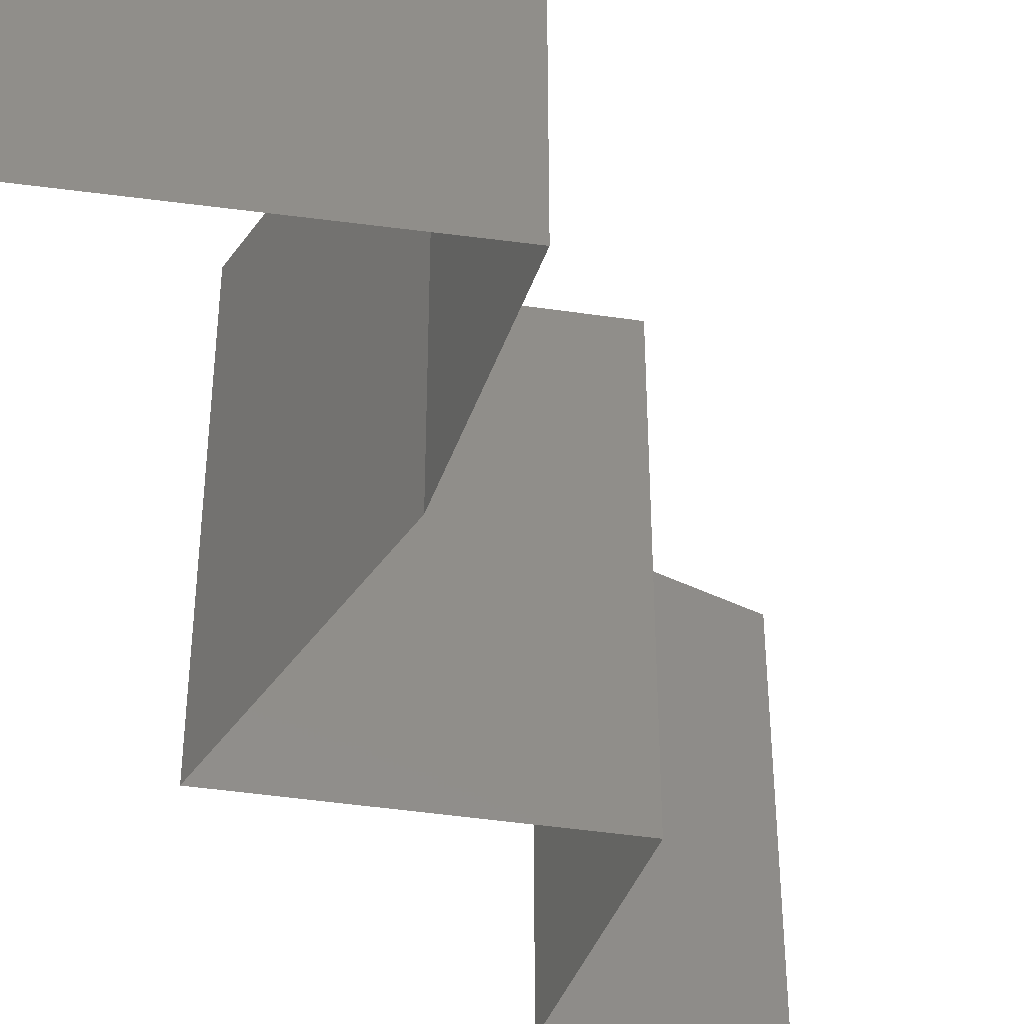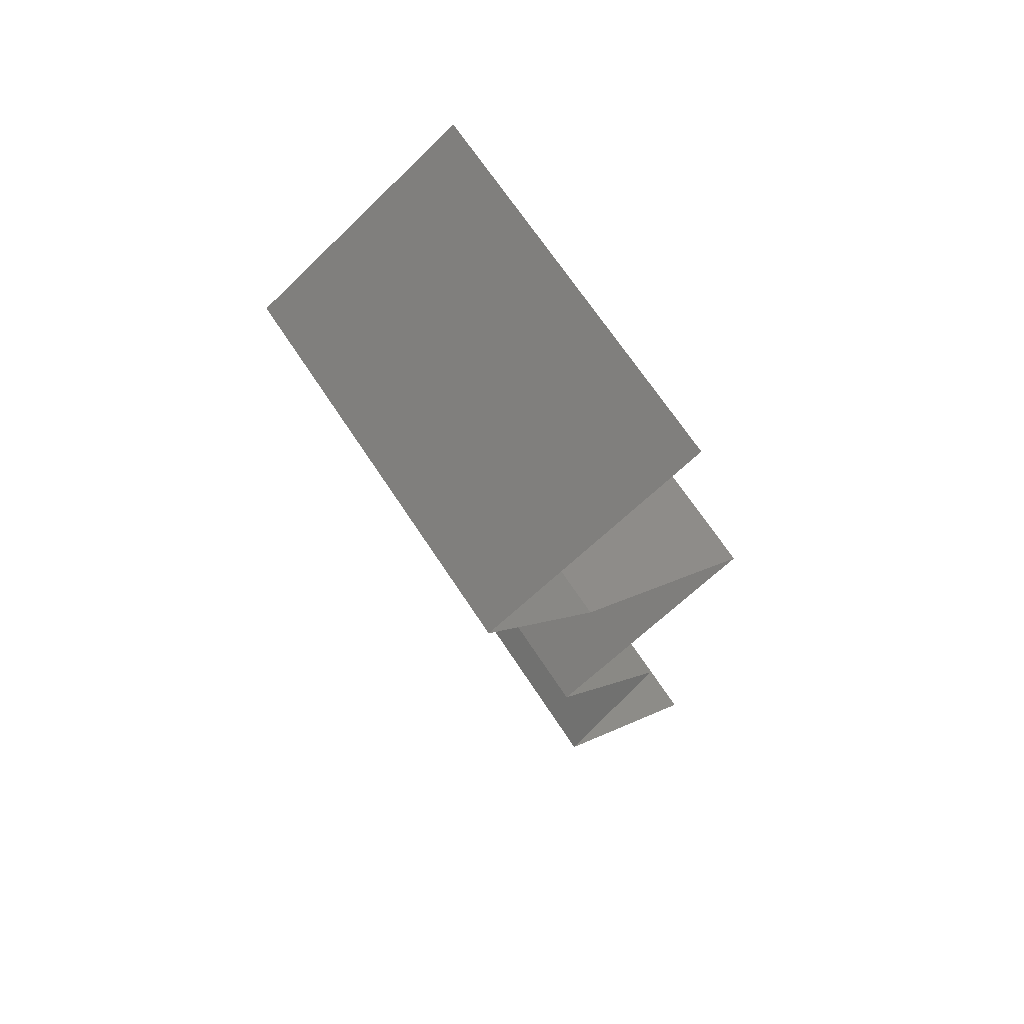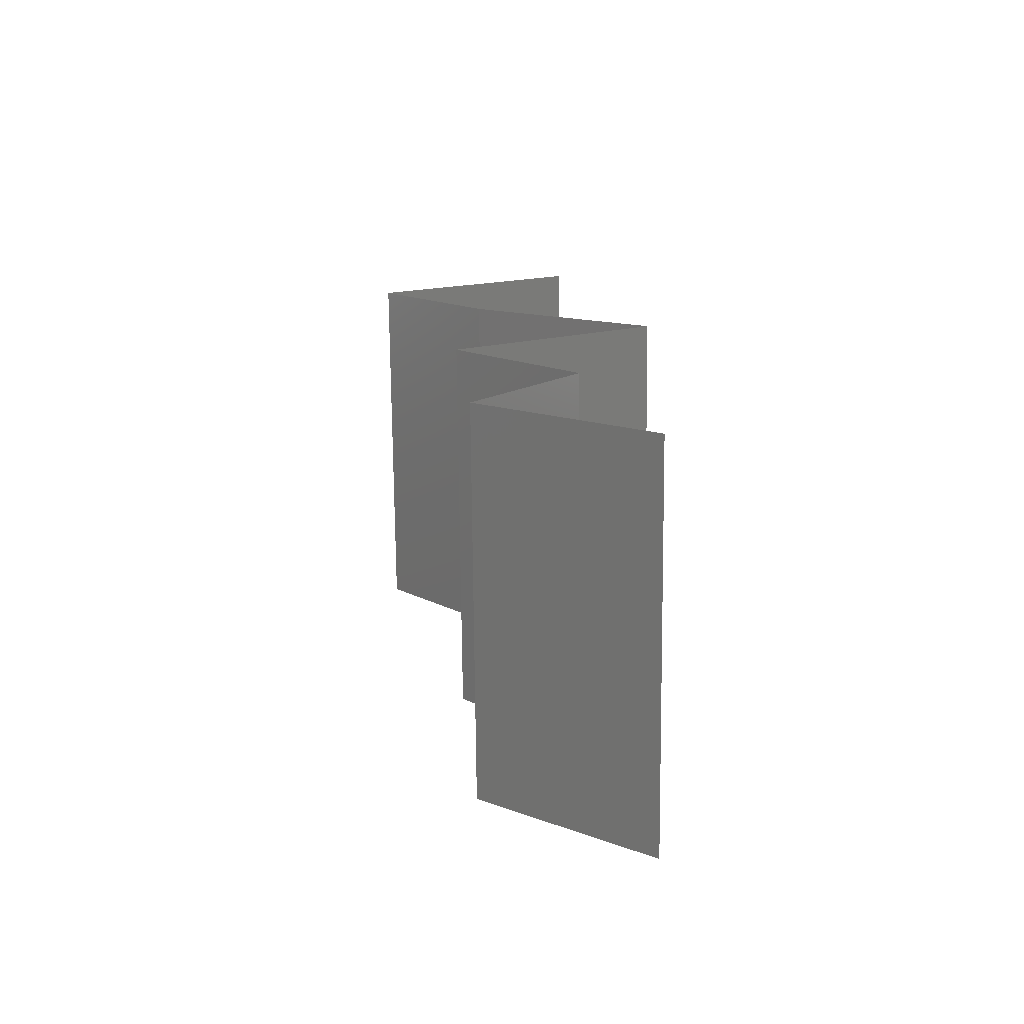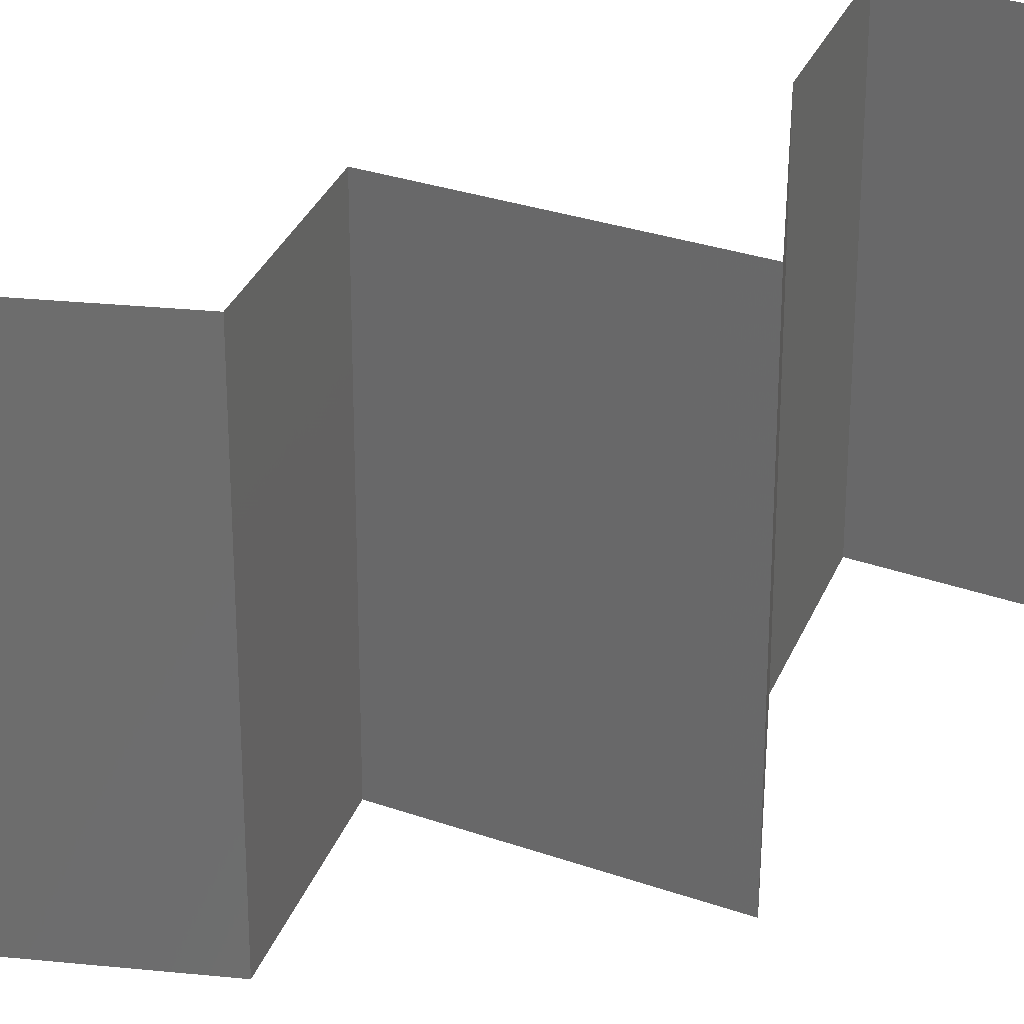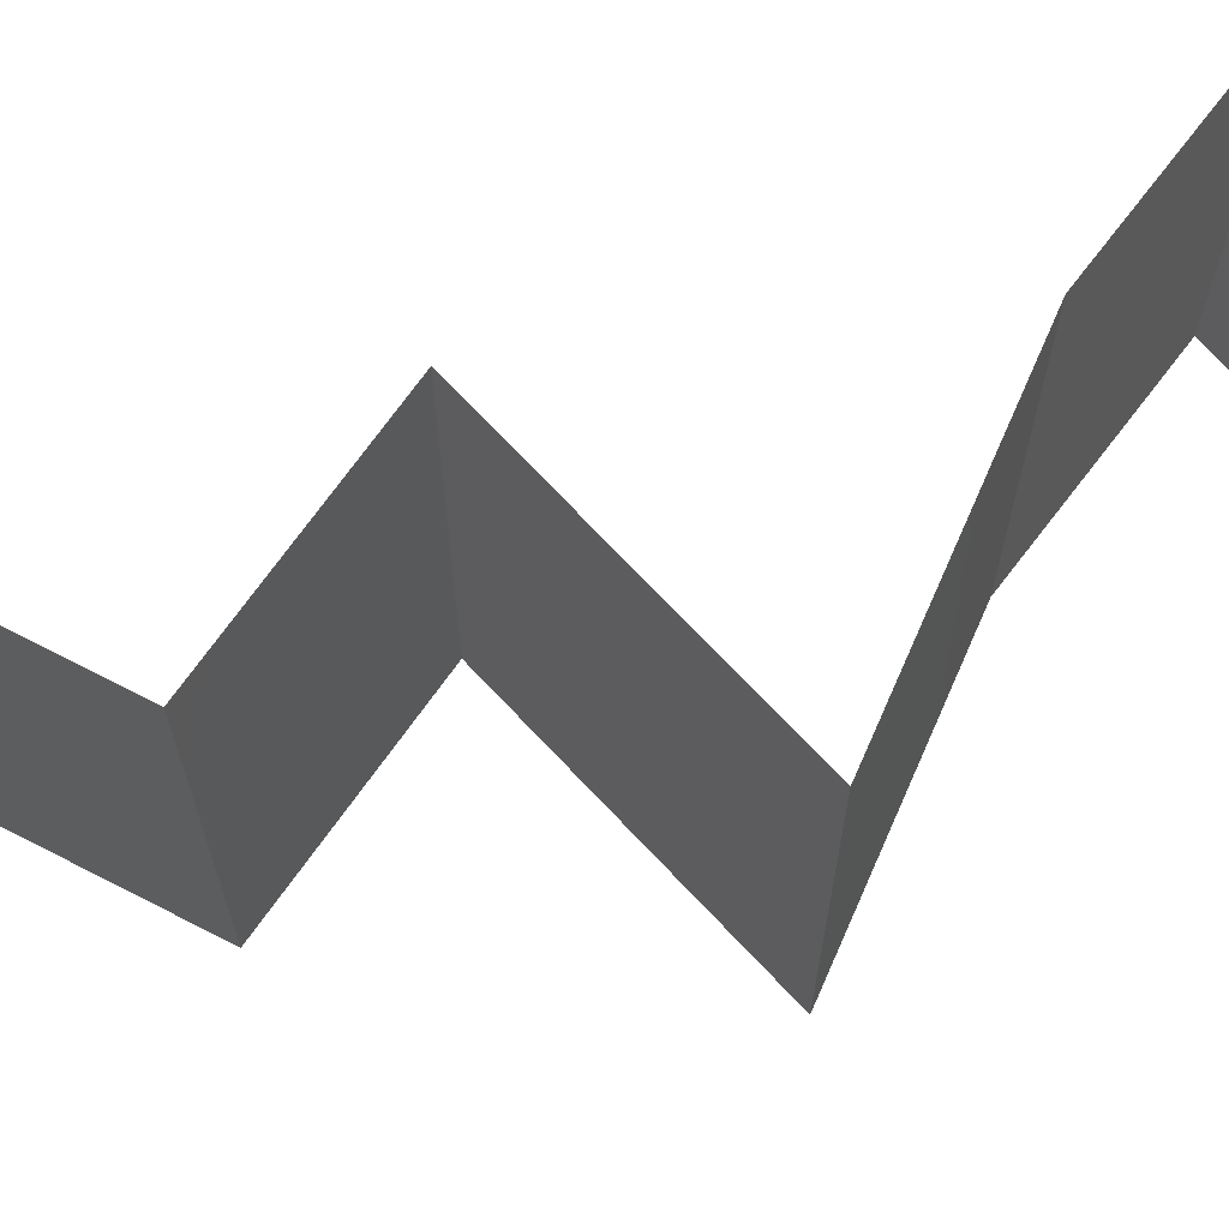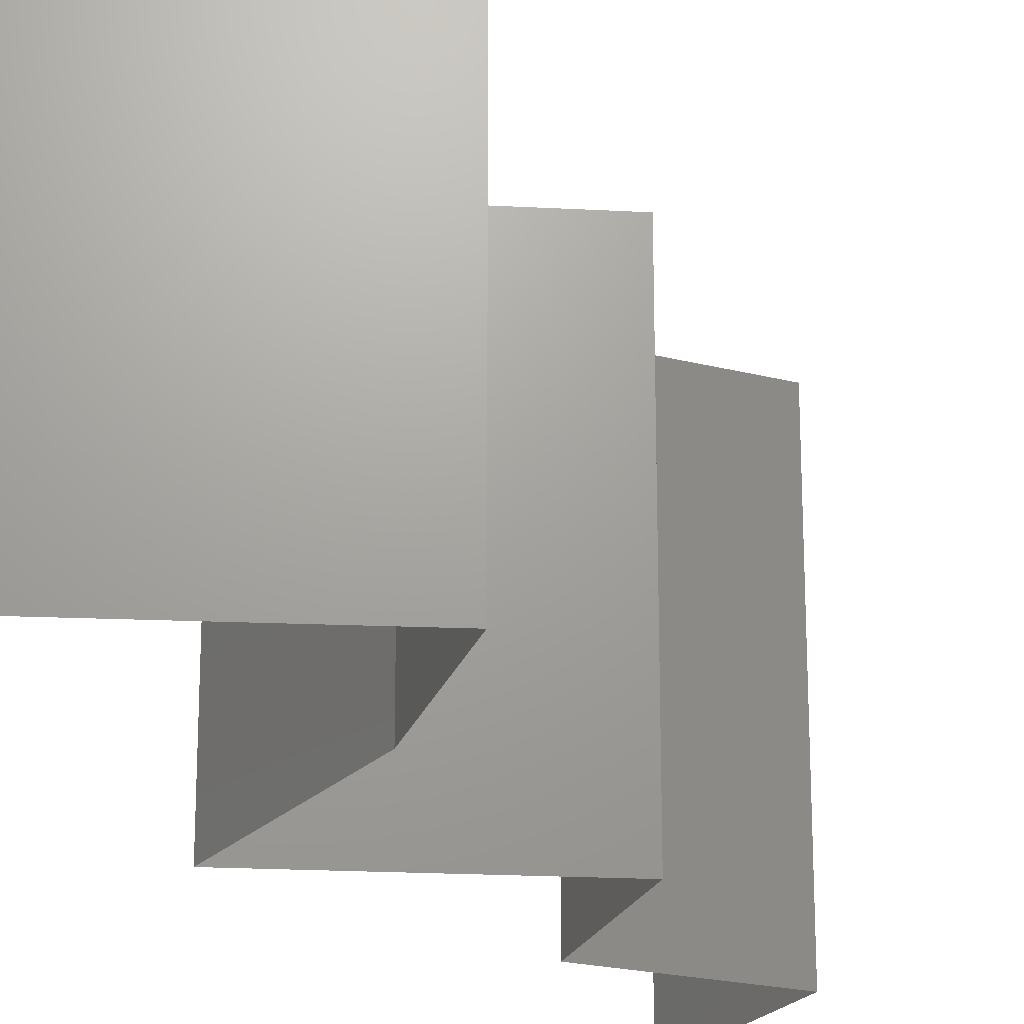
<metadata>
{"format":"stl","ext":"stl","renderer":"f3d","projection":"perspective","resolution":1024,"background":"white","views":[{"elev":-44.6,"azim":-157.6,"up":"+Z"},{"elev":68.3,"azim":-33.3,"up":"+Y"},{"elev":-74.4,"azim":0.6,"up":"+Y"},{"elev":28.8,"azim":60.3,"up":"+Z"},{"elev":71.5,"azim":78.9,"up":"+Z"},{"elev":-21.3,"azim":-153.3,"up":"+Z"}]}
</metadata>
<code>
# stl→obj: 38 verts, 52 faces
v 0.02391 0.04715 0.01
v 0.02948 0.05052 0.02
v 0.03504 0.05389 0.01
v 0.02948 0.05052 0
v 0.03504 0.05389 0
v 0.03504 0.05389 0.02
v 0.02391 0.04715 0
v 0.02391 0.04715 0.02
v 0.02688 0.04378 0.015
v 0.02986 0.04042 0
v 0.02986 0.04042 0.01
v 0.02688 0.04378 0.005
v 0.02986 0.04042 0.02
v 0.0396 0.03368 0
v 0.03473 0.03705 0.00602
v 0.0396 0.03368 0.02
v 0.03473 0.03705 0.01408
v 0.0396 0.03368 0.01
v 0.03424 0.03031 0
v 0.02888 0.02694 0.01
v 0.03424 0.03031 0.02
v 0.02888 0.02694 0
v 0.02888 0.02694 0.02
v 0.03206 0.02358 0.015
v 0.03523 0.02021 0
v 0.03523 0.02021 0.01
v 0.03206 0.02358 0.005
v 0.03523 0.02021 0.02
v 0.03257 0.01684 0.015
v 0.02992 0.01347 0
v 0.02992 0.01347 0.01
v 0.03257 0.01684 0.005
v 0.02992 0.01347 0.02
v 0.0384 0.006736 0
v 0.03416 0.0101 0.005494
v 0.0384 0.006736 0.02
v 0.03416 0.0101 0.01448
v 0.0384 0.006736 0.01
f 1 2 3
f 4 1 3
f 4 3 5
f 3 2 6
f 1 4 7
f 2 1 8
f 8 1 9
f 10 11 12
f 1 7 12
f 11 13 9
f 7 10 12
f 13 8 9
f 11 1 12
f 1 11 9
f 10 14 15
f 16 13 17
f 11 15 17
f 15 18 17
f 13 11 17
f 14 18 15
f 11 10 15
f 18 16 17
f 19 20 18
f 20 21 18
f 19 18 14
f 18 21 16
f 20 19 22
f 21 20 23
f 23 20 24
f 25 26 27
f 20 22 27
f 26 28 24
f 22 25 27
f 20 26 24
f 26 20 27
f 28 23 24
f 28 26 29
f 30 31 32
f 26 25 32
f 31 33 29
f 26 31 29
f 33 28 29
f 31 26 32
f 25 30 32
f 30 34 35
f 36 33 37
f 33 31 37
f 34 38 35
f 31 30 35
f 38 36 37
f 37 31 35
f 38 37 35

</code>
